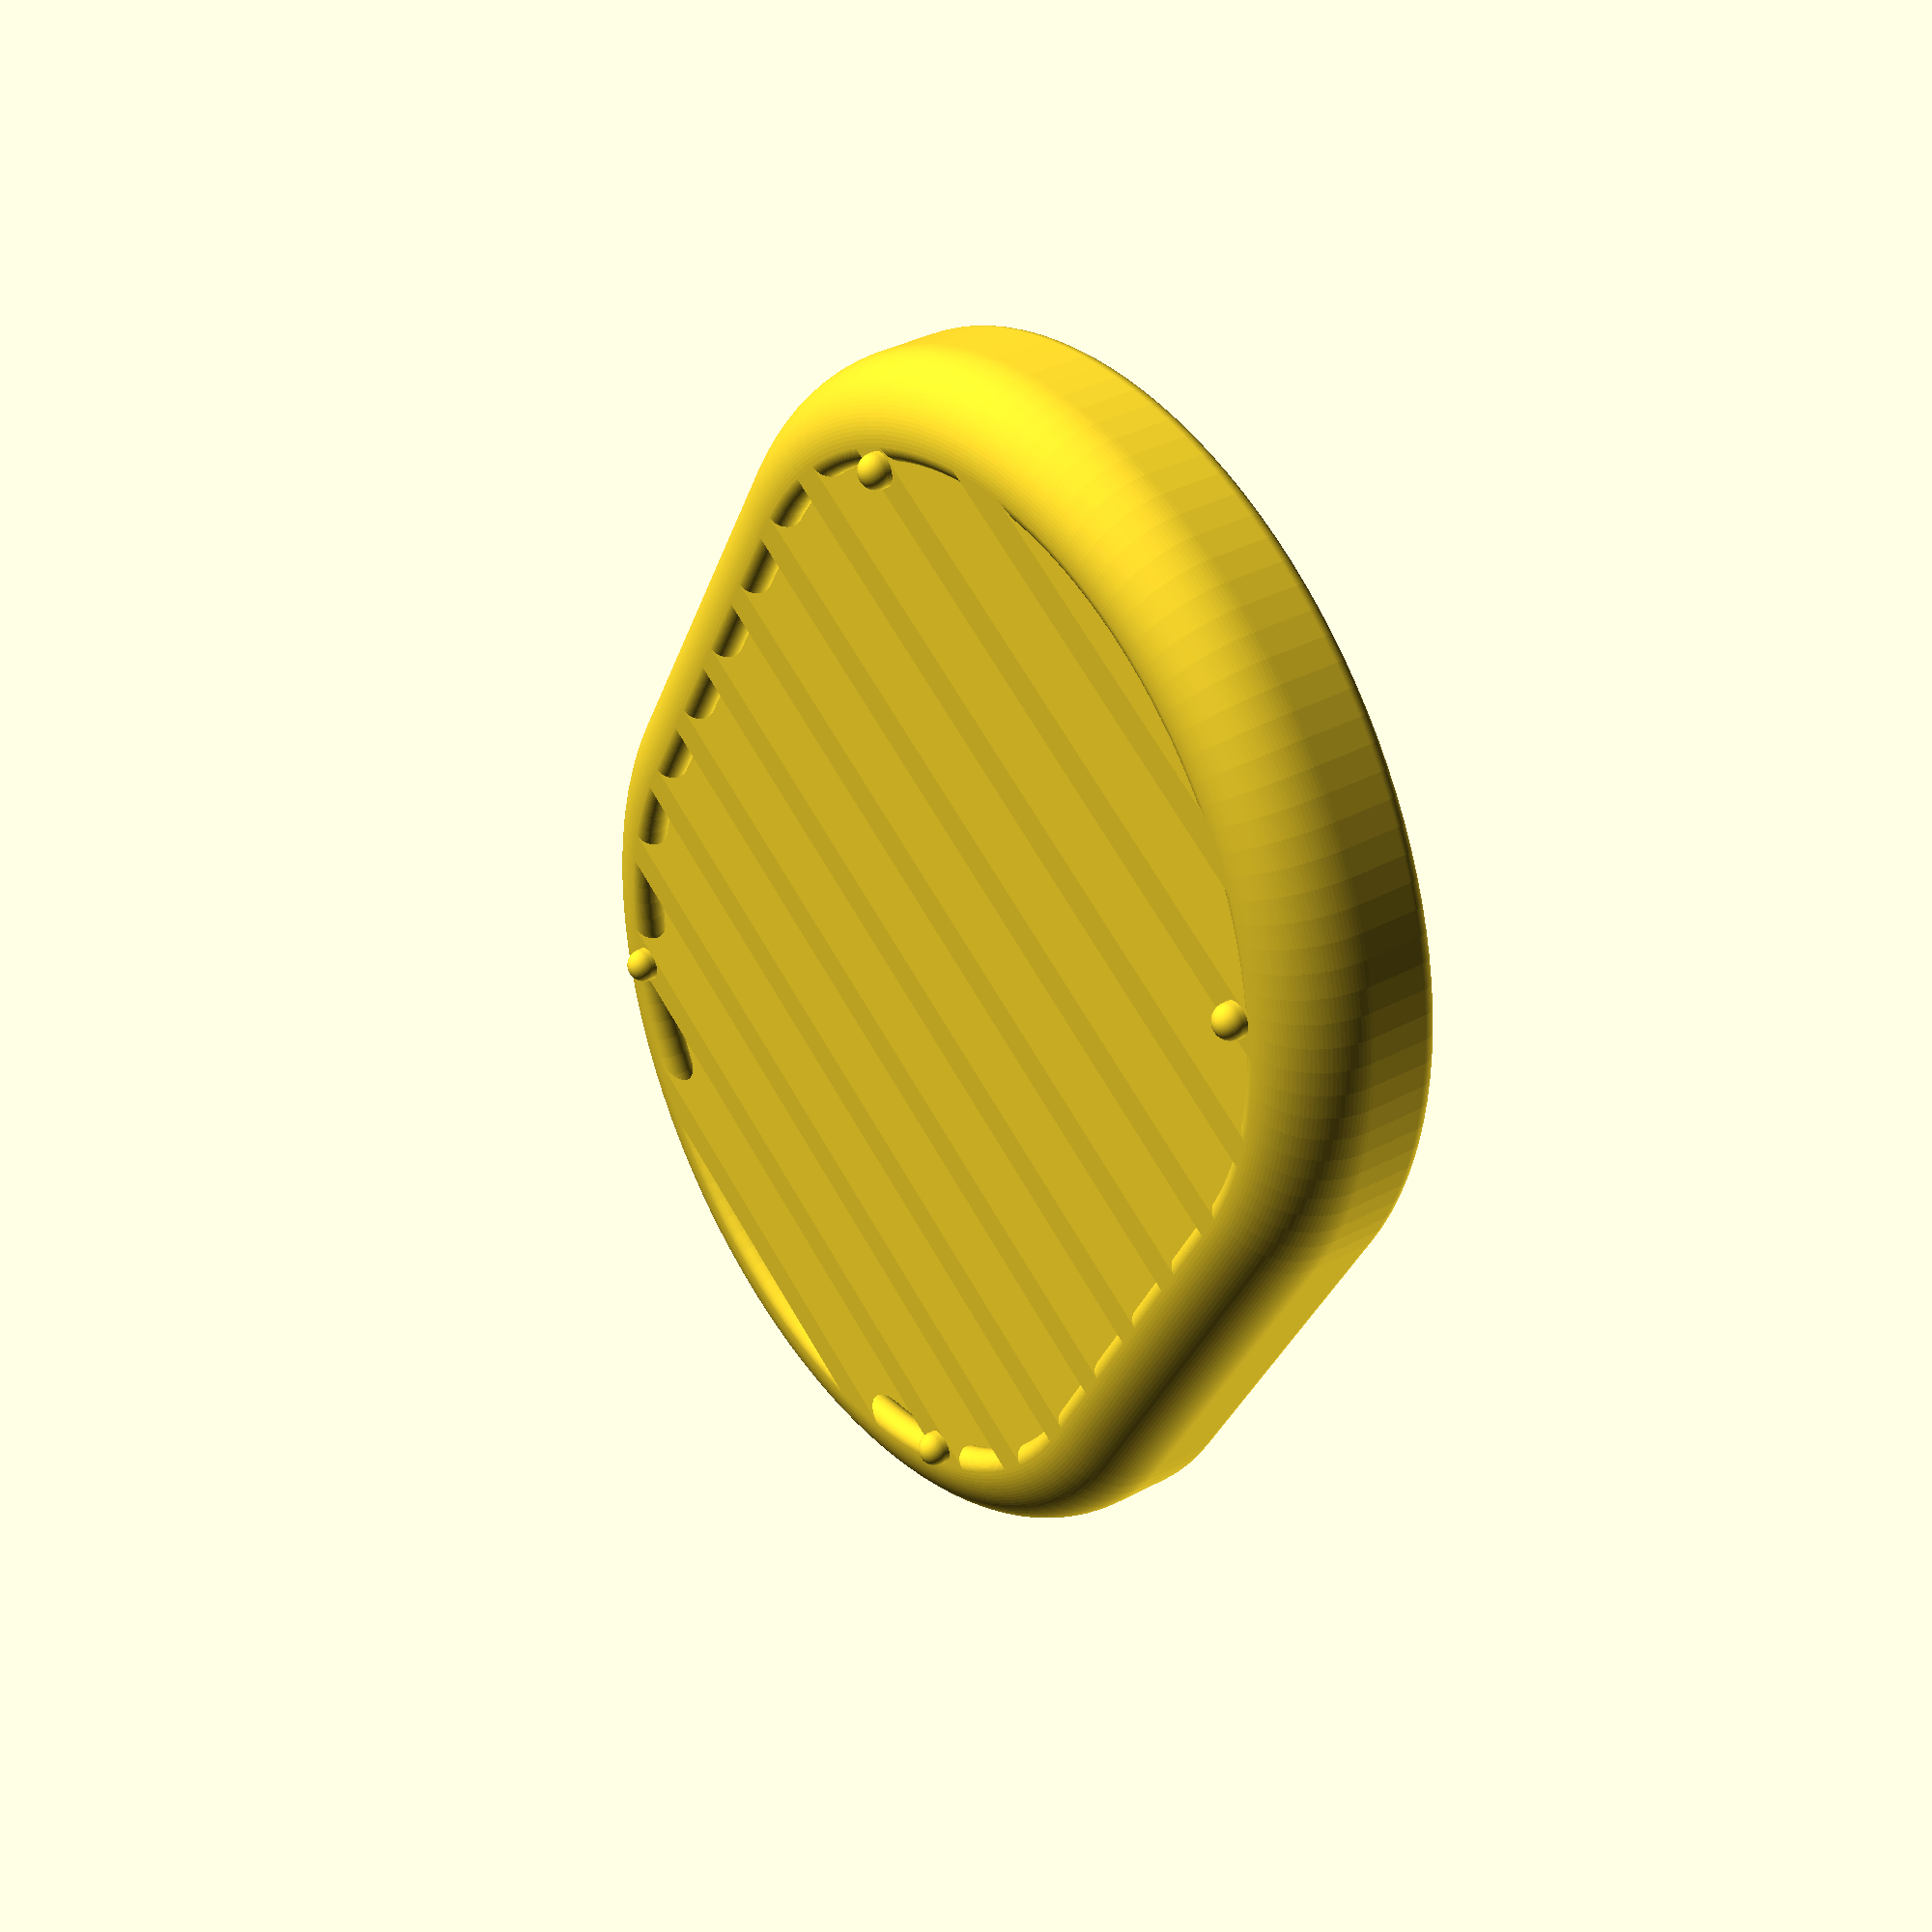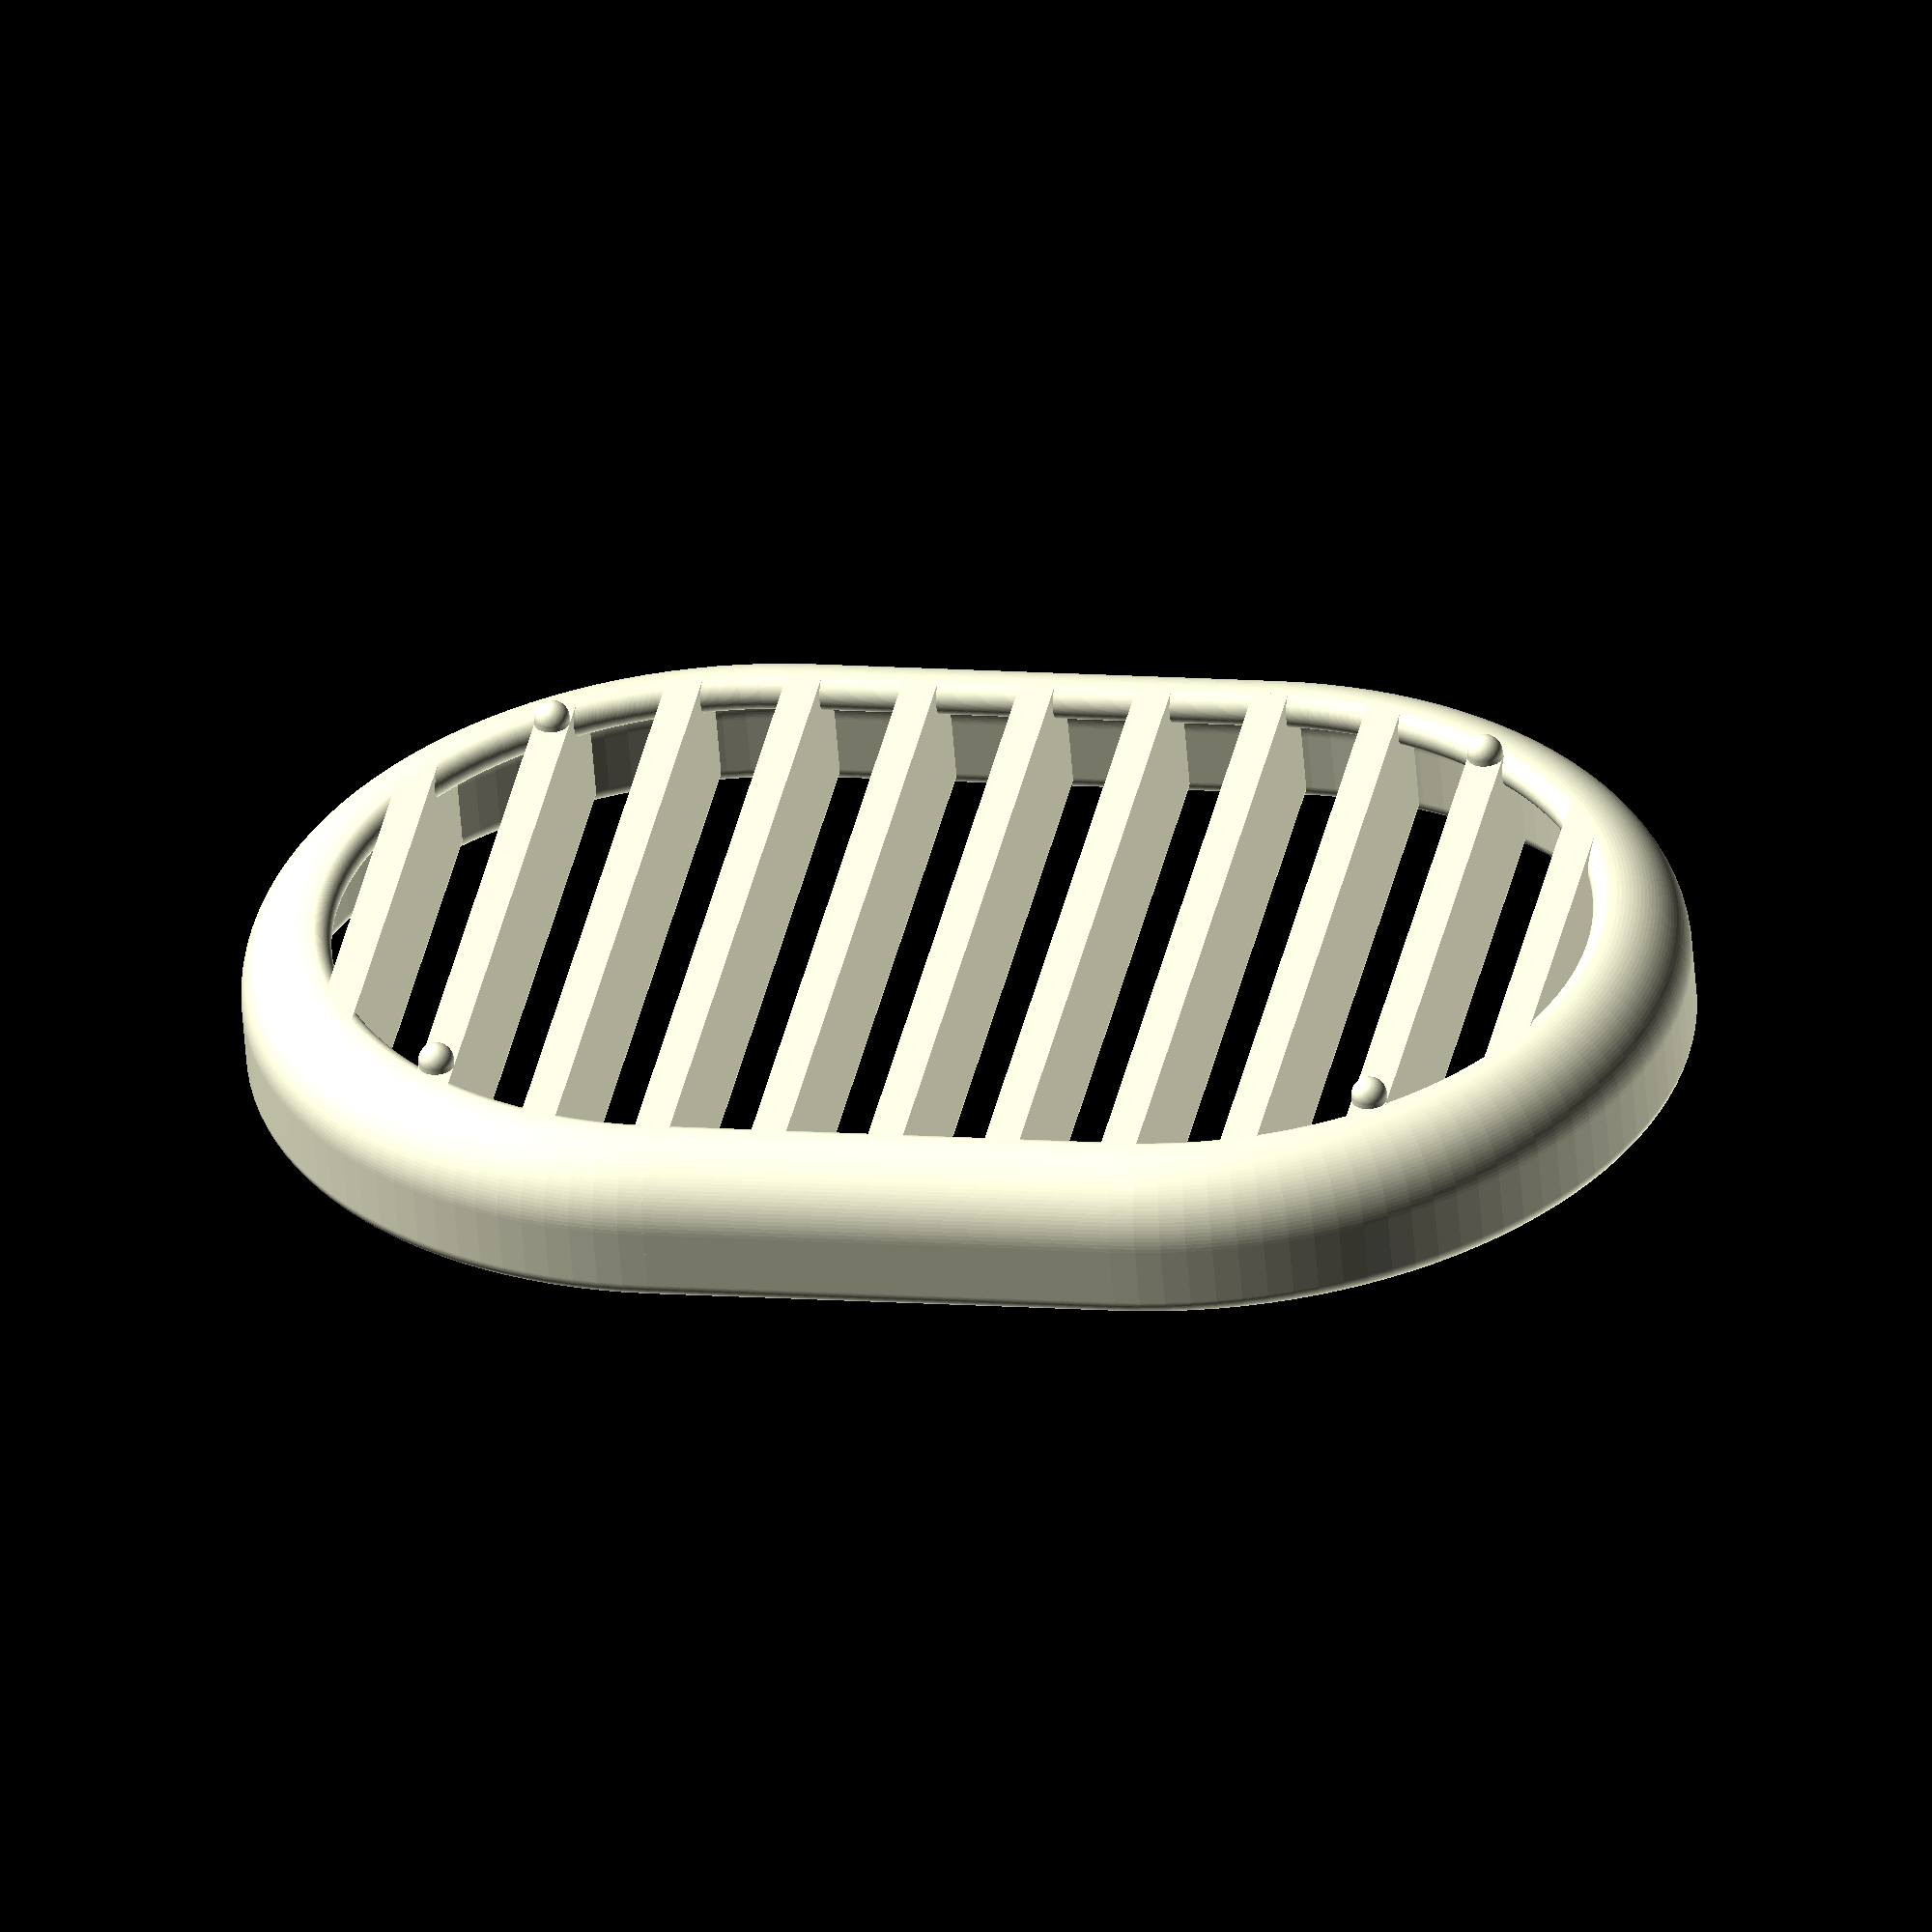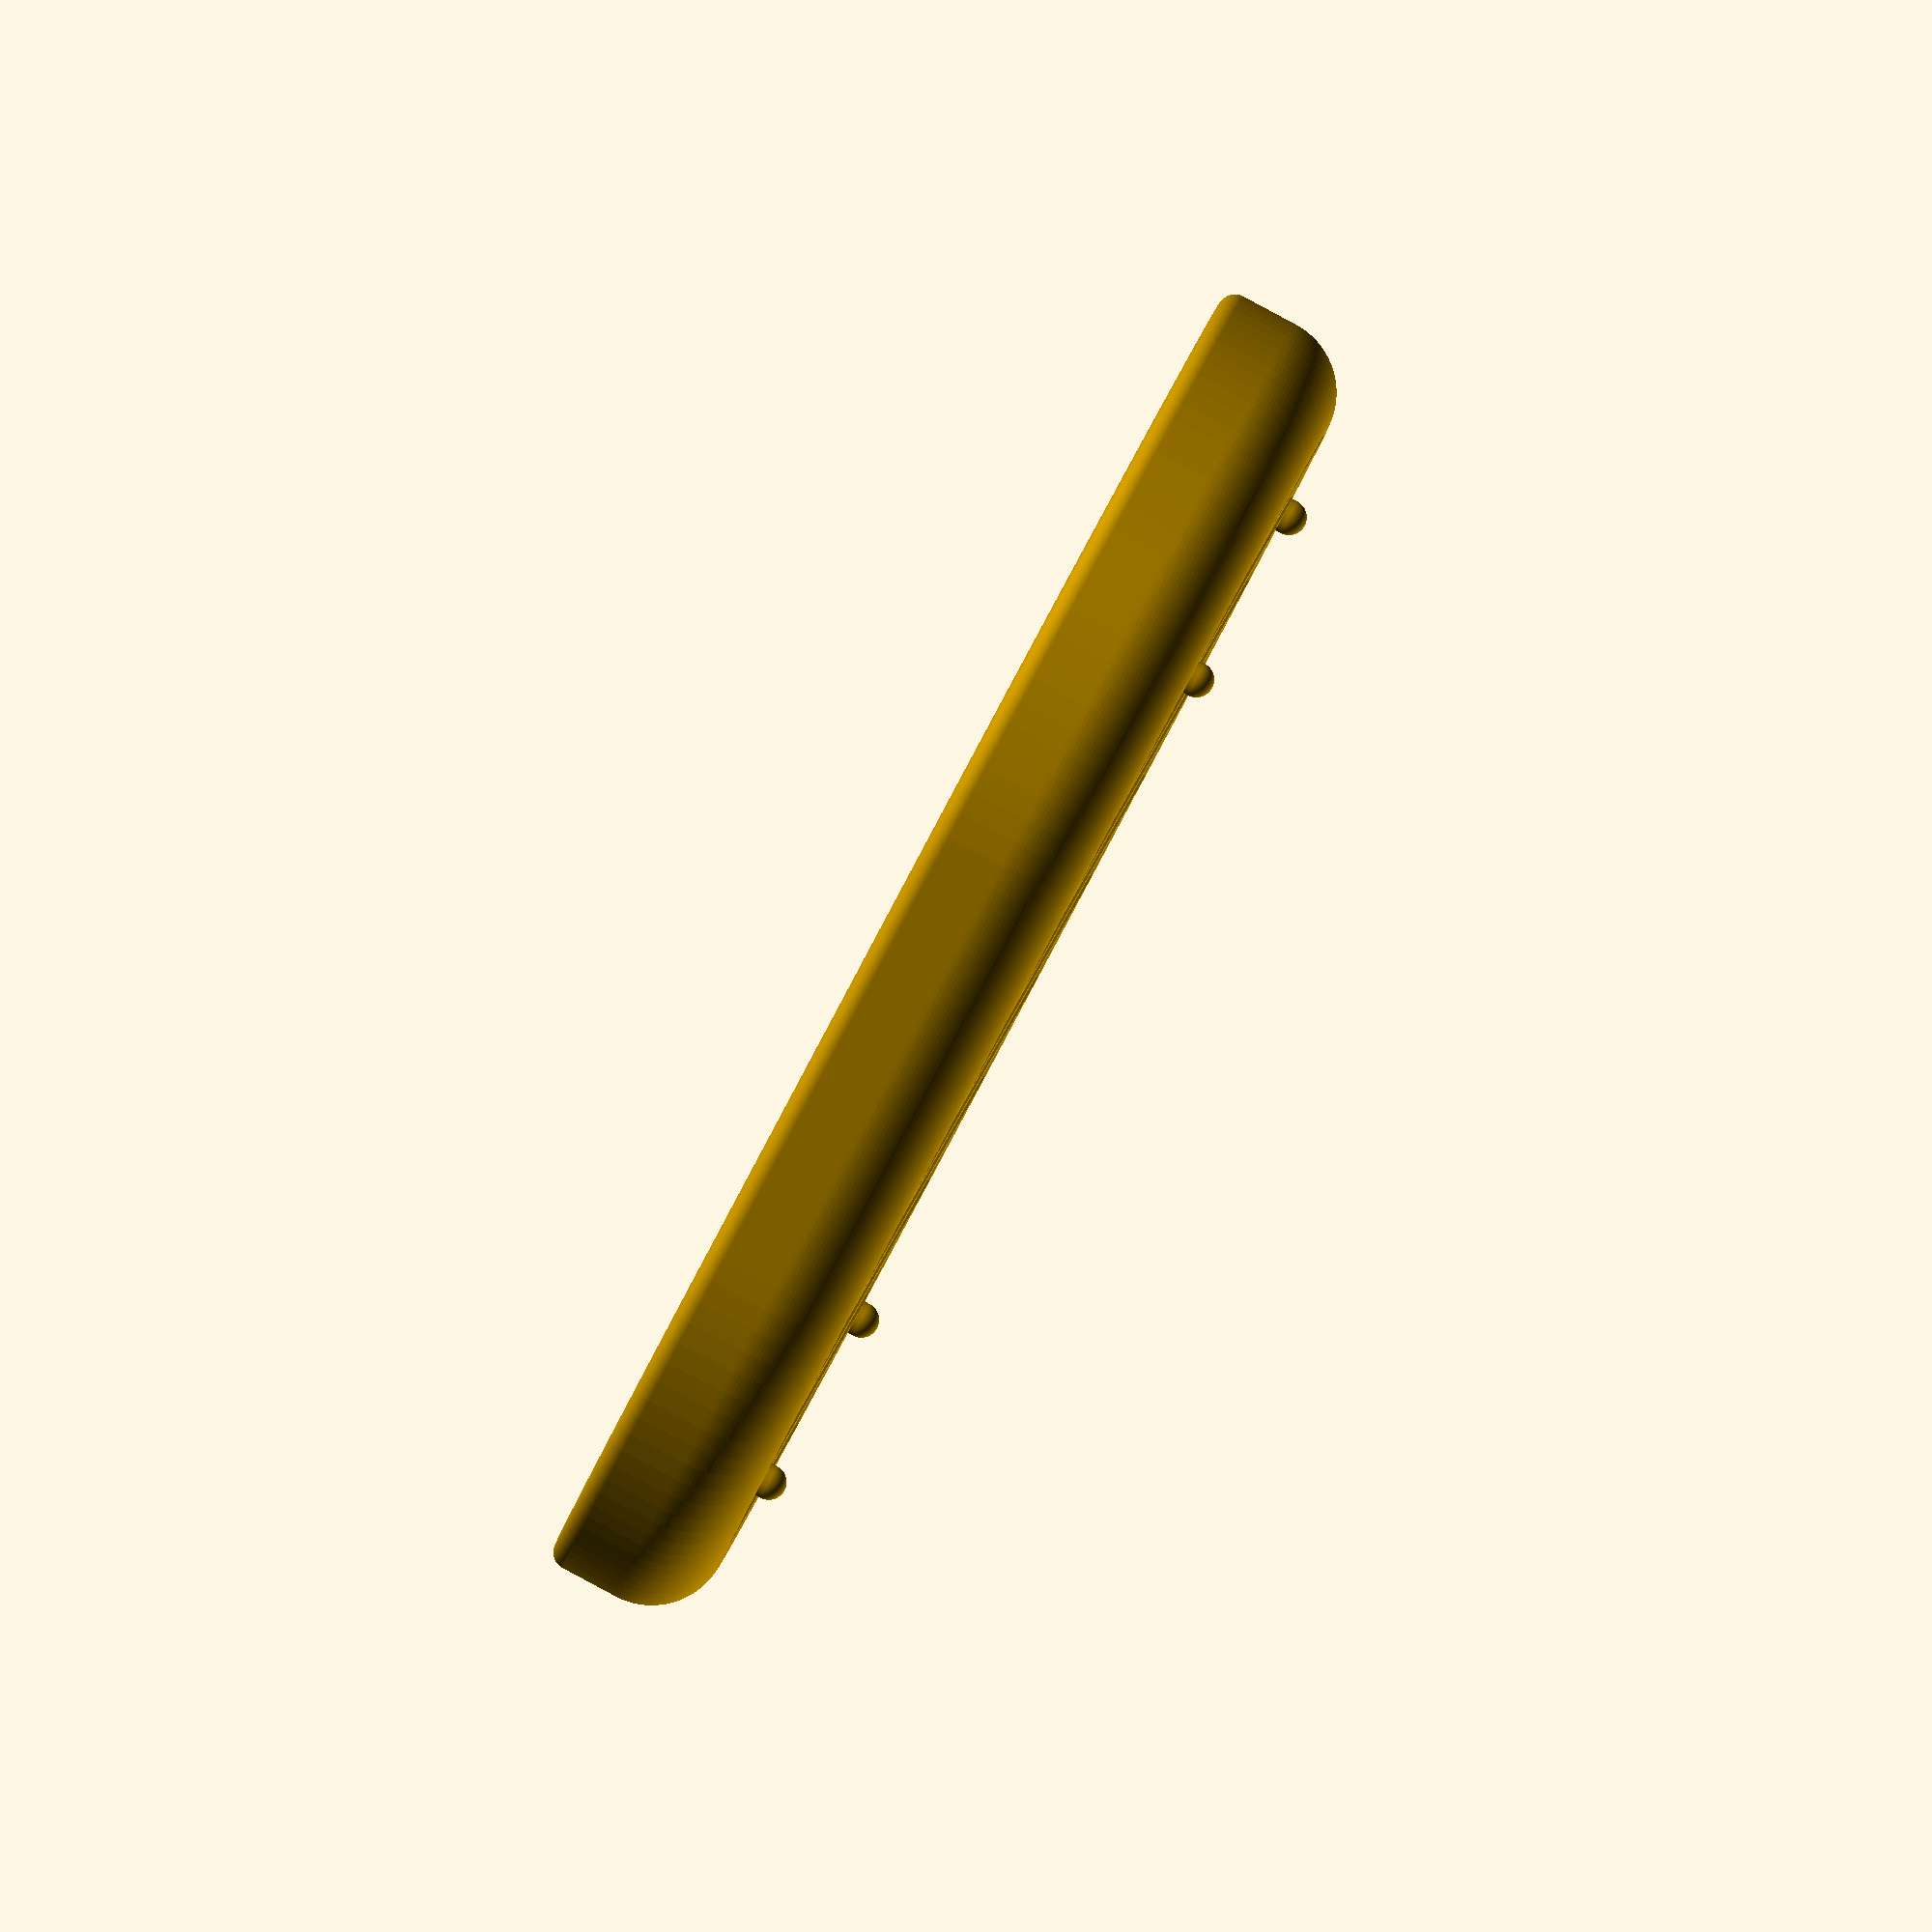
<openscad>
/* * * * * * * * * * * * * * * * * * * * * * * * * * * * * * * * * * * * *\
 * Copyright (C) Claus Schrammel <claus@f05fk.net>                       *
 *                                                                       *
 * This program is free software: you can redistribute it and/or modify  *
 * it under the terms of the GNU General Public License as published by  *
 * the Free Software Foundation, either version 3 of the License, or     *
 * (at your option) any later version.                                   *
 *                                                                       *
 * This program is distributed in the hope that it will be useful,       *
 * but WITHOUT ANY WARRANTY; without even the implied warranty of        *
 * MERCHANTABILITY or FITNESS FOR A PARTICULAR PURPOSE.  See the         *
 * GNU General Public License for more details.                          *
 *                                                                       *
 * You should have received a copy of the GNU General Public License     *
 * along with this program.  If not, see <http://www.gnu.org/licenses/>. *
 *                                                                       *
 * SPDX-License-Identifier: GPL-3.0-or-later                             *
\* * * * * * * * * * * * * * * * * * * * * * * * * * * * * * * * * * * * */
$fn = 120;

rotate([180, 0, 0]) {
    intersection() {
        bars();
        hull() frame();
    }
    frame();

    translate([40, 26.5, 0])
        stand();
    translate([40, -26.5, 0])
        stand();
    translate([-40, -26.5, 0])
        stand();
    translate([-40, 26.5, 0])
        stand();
}

module stand() {
    translate([0, 0, -4.5])
        cylinder(h = 5, d = 3, center = true);
    translate([0, 0, -7])
        sphere(d = 3);
}

module bars() {
    for (i = [-50:10:50]) {
        translate([i, 0, 0])
            bar();
    }
}

module bar() {
    translate([0, 0, 5])
        rotate([90, 0, 0])
        cylinder(h = 100, d = 3, center = true);
    translate([0, 0, -0.75])
        cube([3, 100, 11.5], center = true);
}

module frame() {
    translate([0, -40, 0])
        rotate([0, 90, 0])
        linear_extrude(height = 40, center = true)
        profile();

    translate([0, 40, 0])
        rotate([0, 90, 180])
        linear_extrude(height = 40, center = true)
        profile();

    translate([-20, 0, 0])
        rotate([0, 0, 90])
        rotate_extrude(angle = 180, convexity = 10)
        translate([40, 0, 0])
        rotate([0, 180, 90])
        profile();

    translate([20, 0, 0])
        rotate([0, 0, -90])
        rotate_extrude(angle = 180, convexity = 10)
        translate([40, 0, 0])
        rotate([0, 180, 90])
        profile();
}

module profile() {
    projection() {
        translate([-5, 0, 0]) sphere(d = 3);

        rotate([0, -90, 0])
        linear_extrude(height = 5, convexity = 10)
            projection()
            sphere(d = 3);

        translate([0, 5, 0])
            rotate_extrude(angle = -90, convexity = 10)
            projection()
            translate([5, 0, 0]) sphere(d = 3);

        translate([5, 5, 0]) sphere(d = 3);
    }
}


</openscad>
<views>
elev=144.6 azim=119.1 roll=125.5 proj=p view=wireframe
elev=237.3 azim=10.6 roll=175.6 proj=o view=wireframe
elev=271.0 azim=341.9 roll=298.2 proj=o view=solid
</views>
